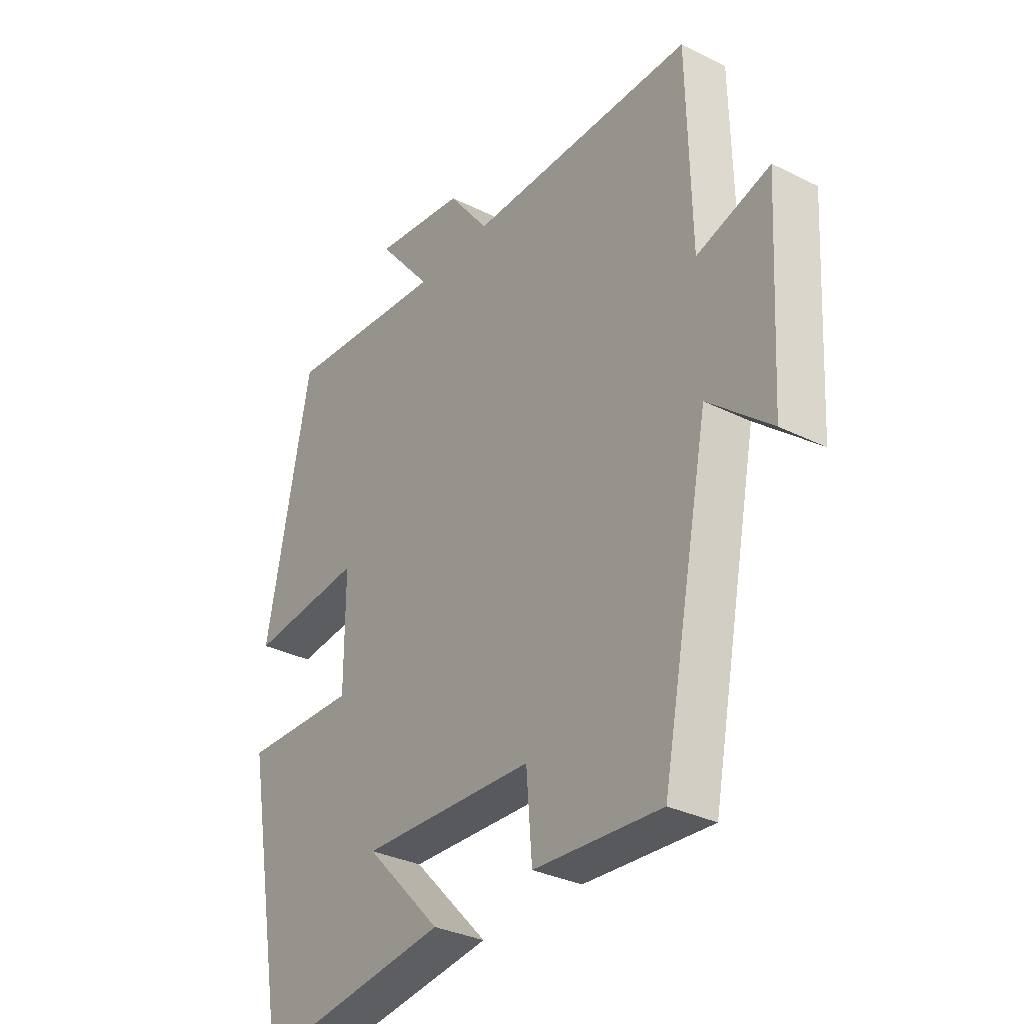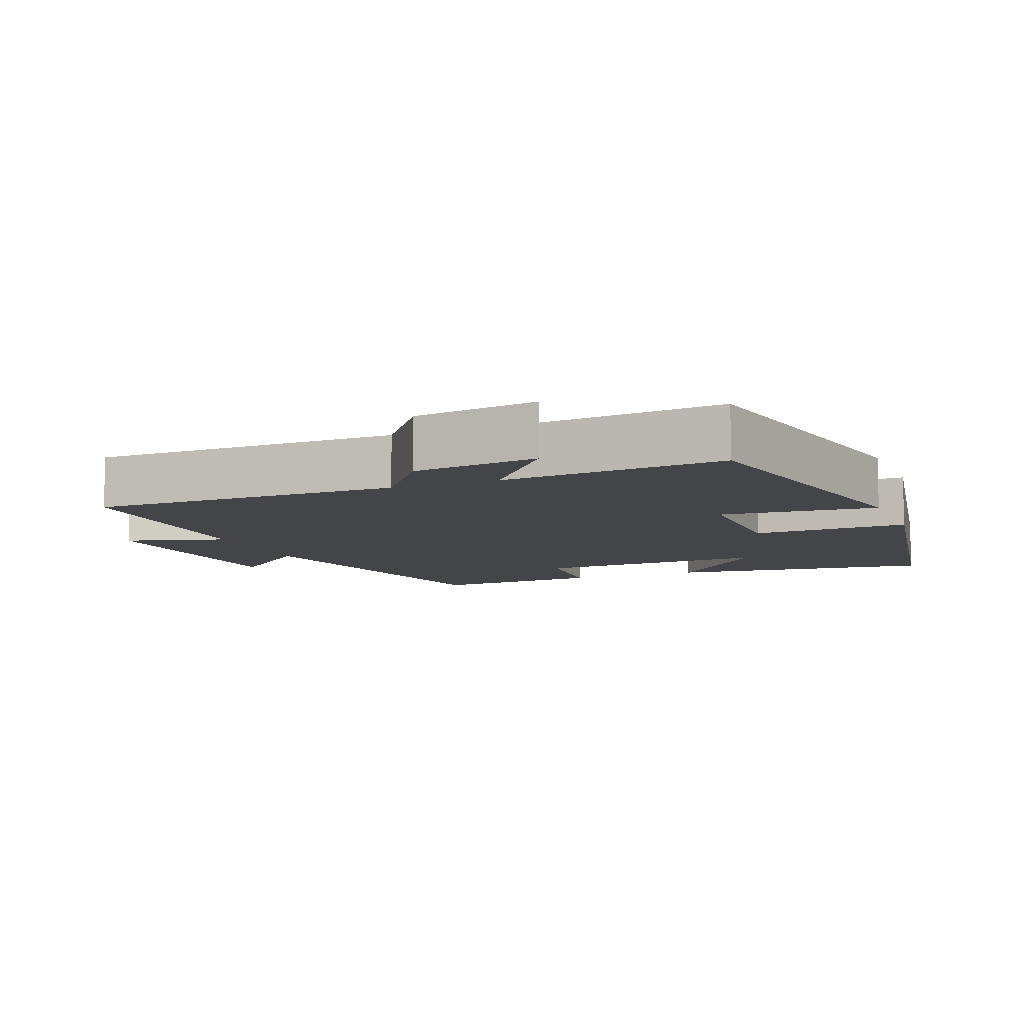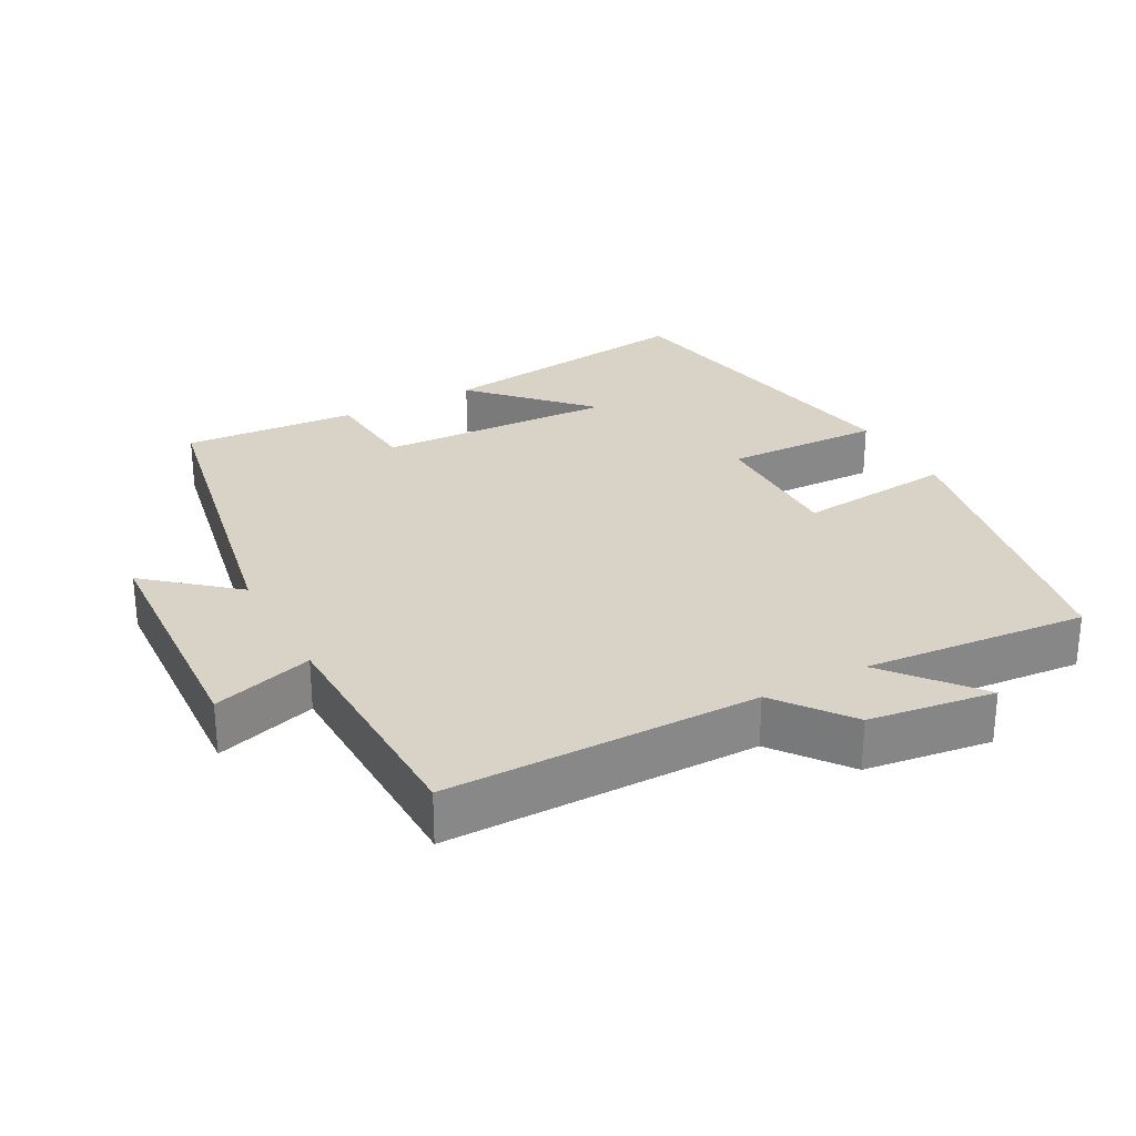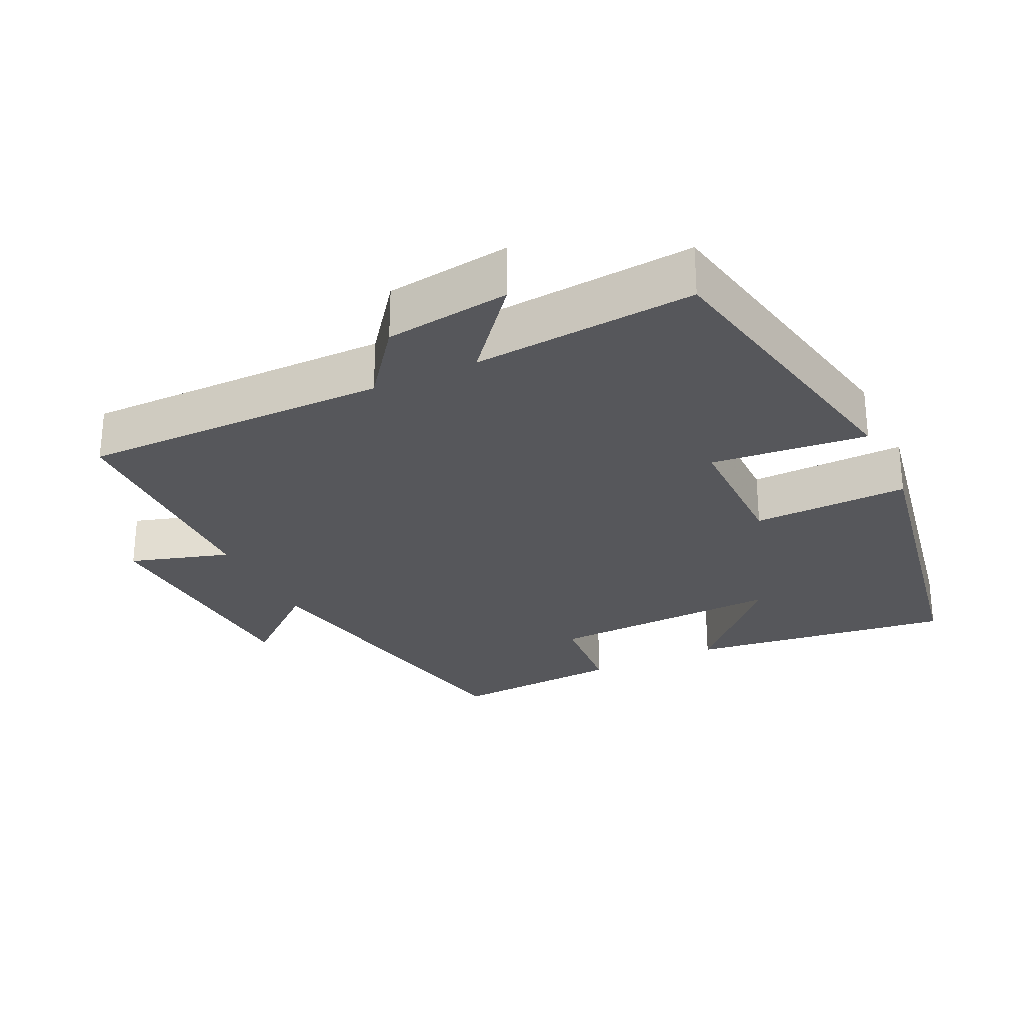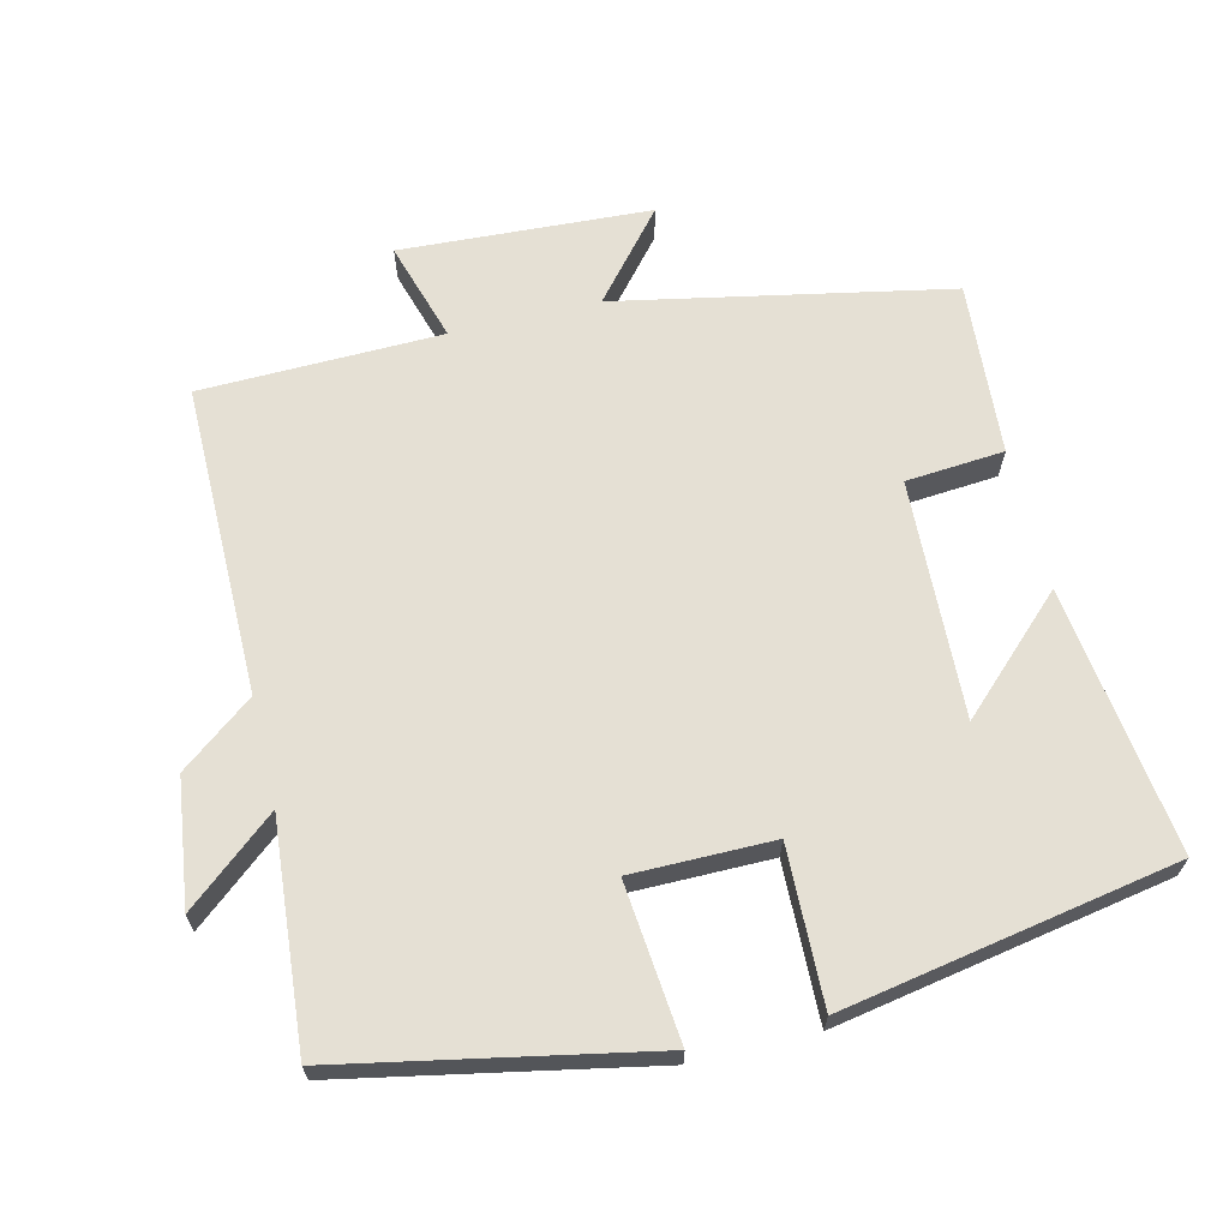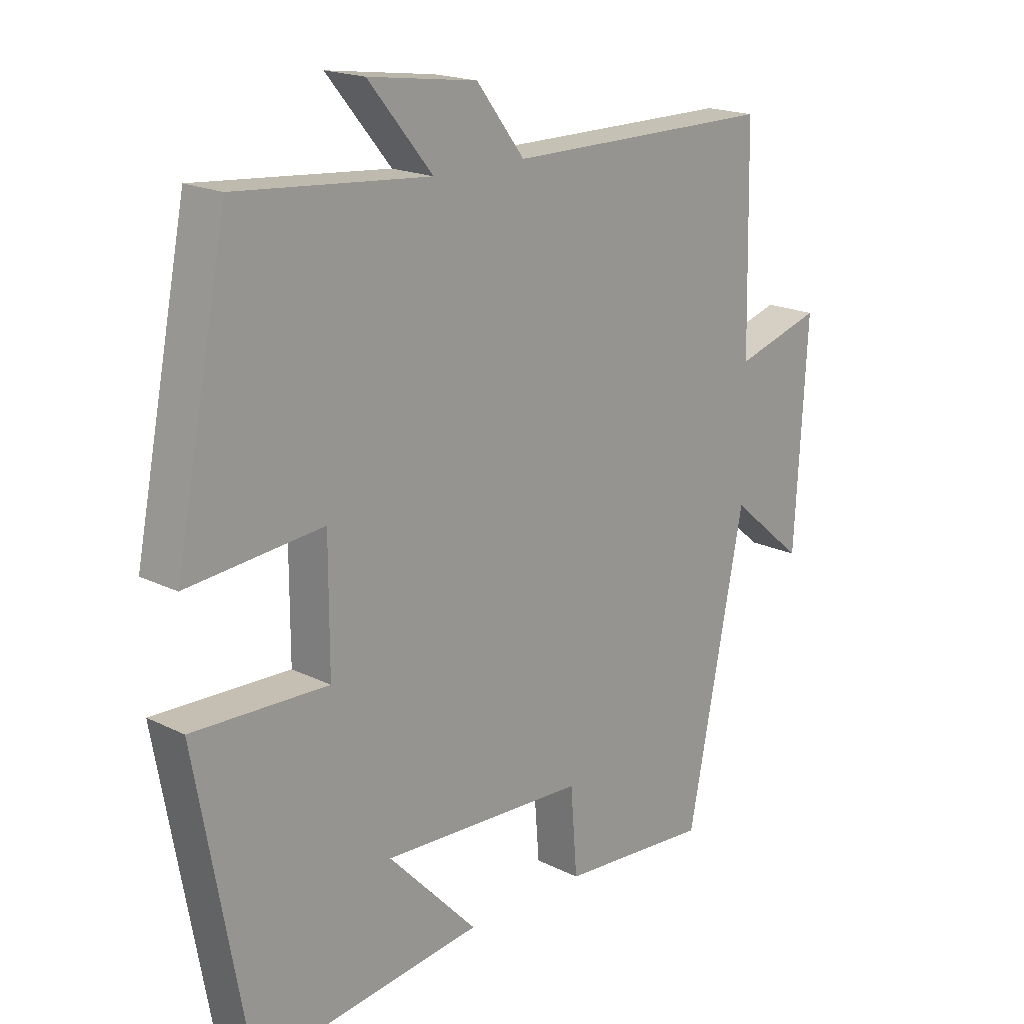
<metadata>
{"format":"obj","ext":"obj","renderer":"f3d","projection":"perspective","resolution":1024,"background":"white","views":[{"elev":-32.3,"azim":-124.9,"up":"+Z"},{"elev":-8.8,"azim":22.1,"up":"+Y"},{"elev":27.9,"azim":-28.3,"up":"+Y"},{"elev":-27.4,"azim":25.5,"up":"+Y"},{"elev":65.8,"azim":76.4,"up":"+Y"},{"elev":18.6,"azim":133.6,"up":"+Z"}]}
</metadata>
<code>
v -0.493 0.07 0.501
v -0.054 0.07 0.5
v 0.025 0.07 0.603
v 0.203 0.07 0.627
v 0.098 0.07 0.5
v 0.414 0.07 0.527
v 0.5 0.07 0.093
v 0.278 0.07 0.115
v 0.278 0.07 -0.085
v 0.5 0.07 -0.079
v 0.415 0.07 -0.55
v 0.039 0.07 -0.5
v 0.186 0.07 -0.347
v -0.15 0.07 -0.361
v -0.161 0.07 -0.5
v -0.407 0.07 -0.517
v -0.5 0.07 -0.048
v -0.622 0.07 -0.151
v -0.642 0.07 0.203
v -0.5 0.07 0.16
v -0.493 0 0.501
v -0.054 0 0.5
v 0.025 0 0.603
v 0.203 0 0.627
v 0.098 0 0.5
v 0.414 0 0.527
v 0.5 0 0.093
v 0.278 0 0.115
v 0.278 0 -0.085
v 0.5 0 -0.079
v 0.415 0 -0.55
v 0.039 0 -0.5
v 0.186 0 -0.347
v -0.15 0 -0.361
v -0.161 0 -0.5
v -0.407 0 -0.517
v -0.5 0 -0.048
v -0.622 0 -0.151
v -0.642 0 0.203
v -0.5 0 0.16
f 17 18 19 20
f 17 20 1 2
f 14 15 16 17
f 13 14 17 2
f 10 11 12 13
f 9 10 13
f 8 9 13 2
f 5 6 7 8
f 5 8 2 3
f 3 4 5
f 40 39 38 37
f 22 21 40 37
f 37 36 35 34
f 22 37 34 33
f 33 32 31 30
f 33 30 29
f 22 33 29 28
f 28 27 26 25
f 23 22 28 25
f 25 24 23
f 1 21 22 2
f 2 22 23 3
f 3 23 24 4
f 4 24 25 5
f 5 25 26 6
f 6 26 27 7
f 7 27 28 8
f 8 28 29 9
f 9 29 30 10
f 10 30 31 11
f 11 31 32 12
f 12 32 33 13
f 13 33 34 14
f 14 34 35 15
f 15 35 36 16
f 16 36 37 17
f 17 37 38 18
f 18 38 39 19
f 19 39 40 20
f 20 40 21 1

</code>
